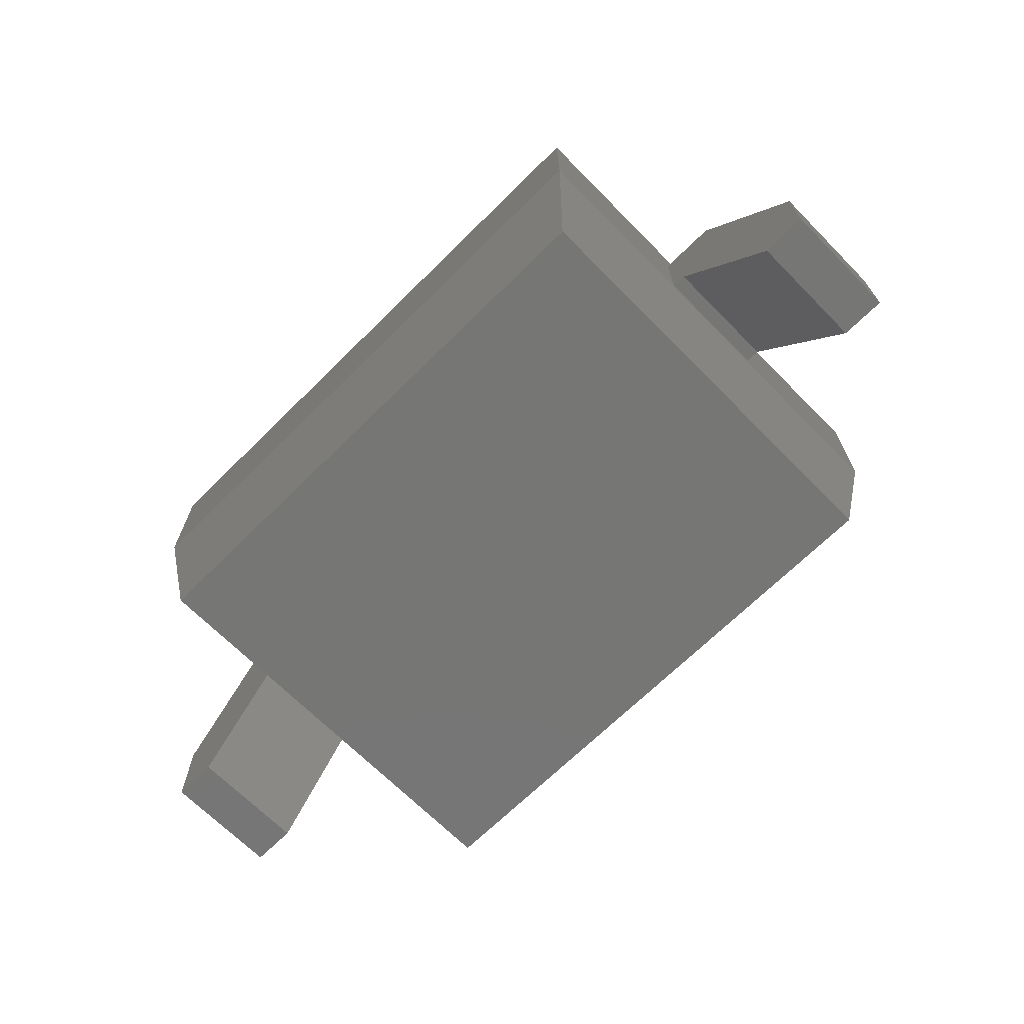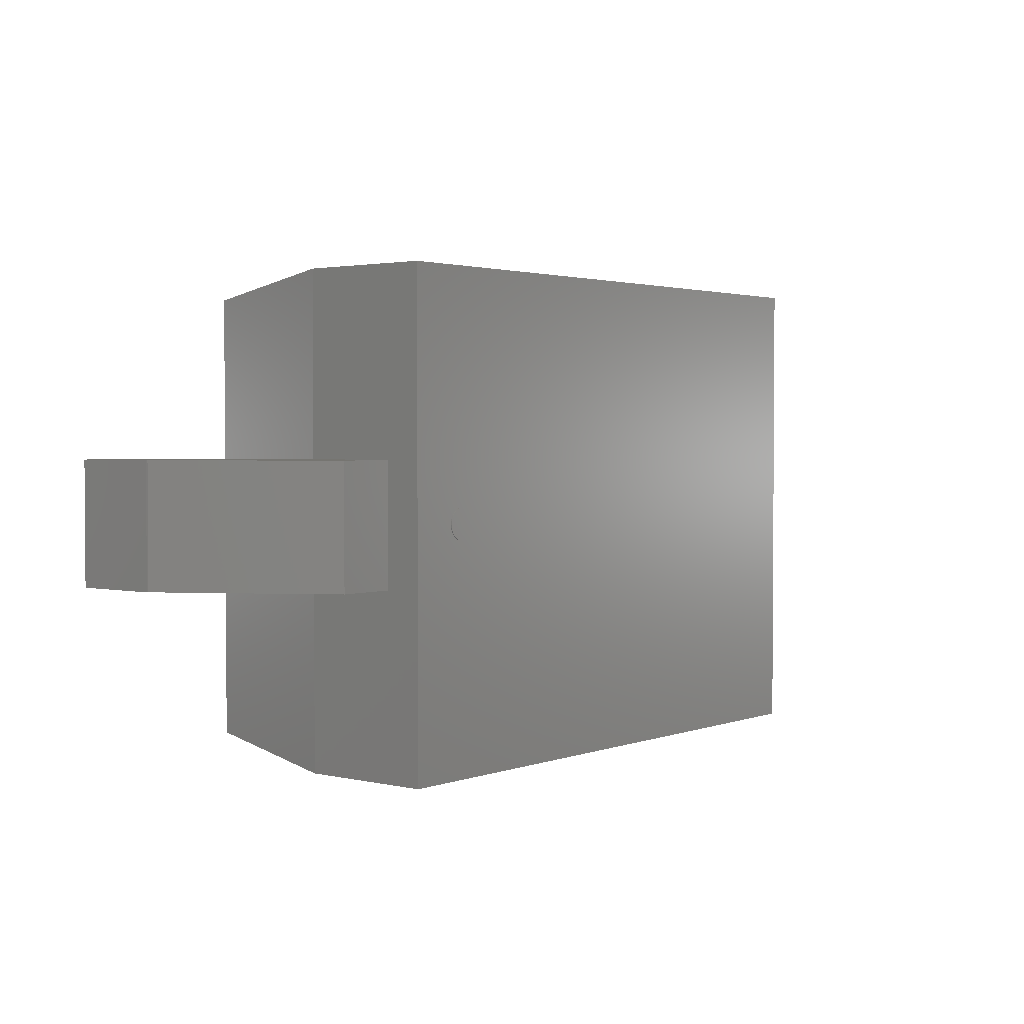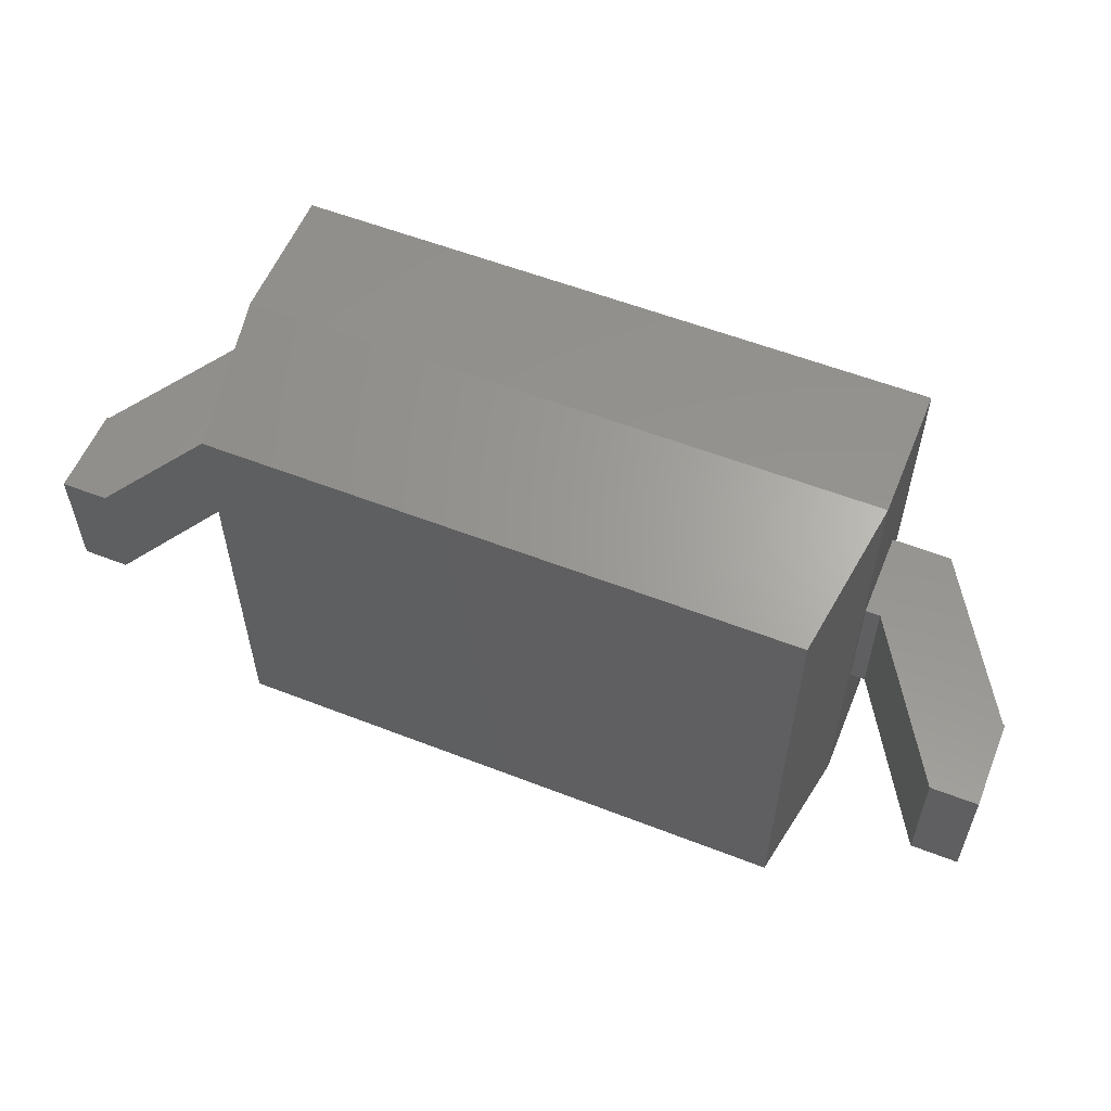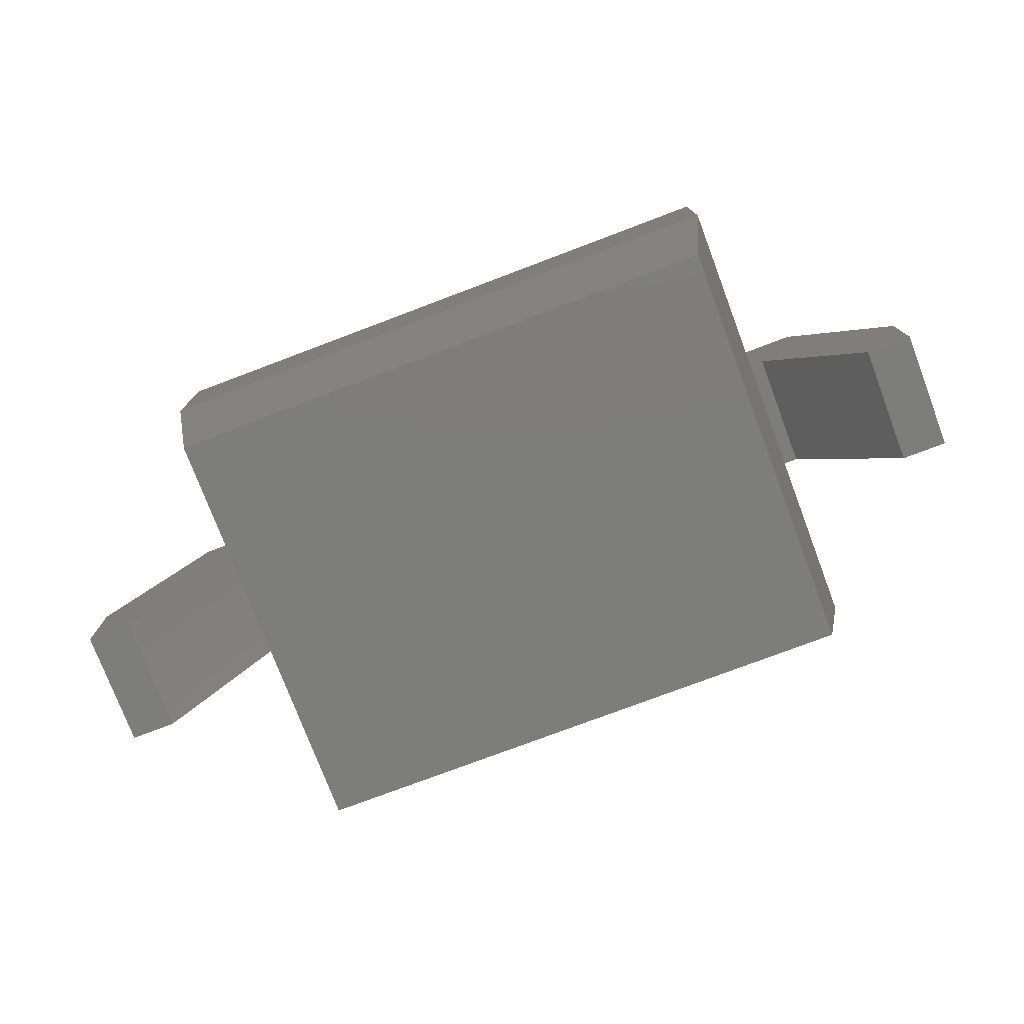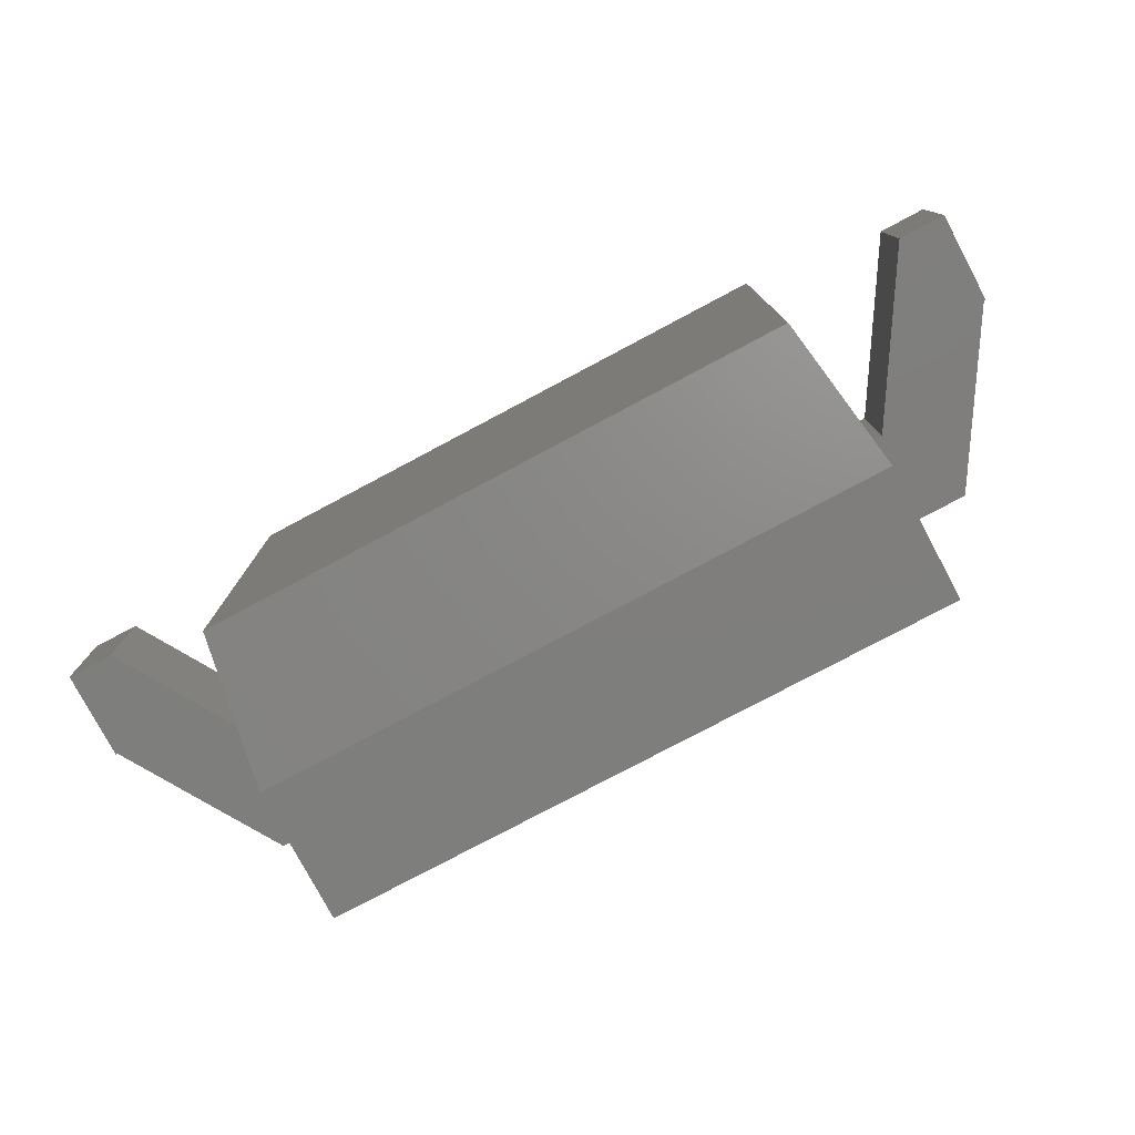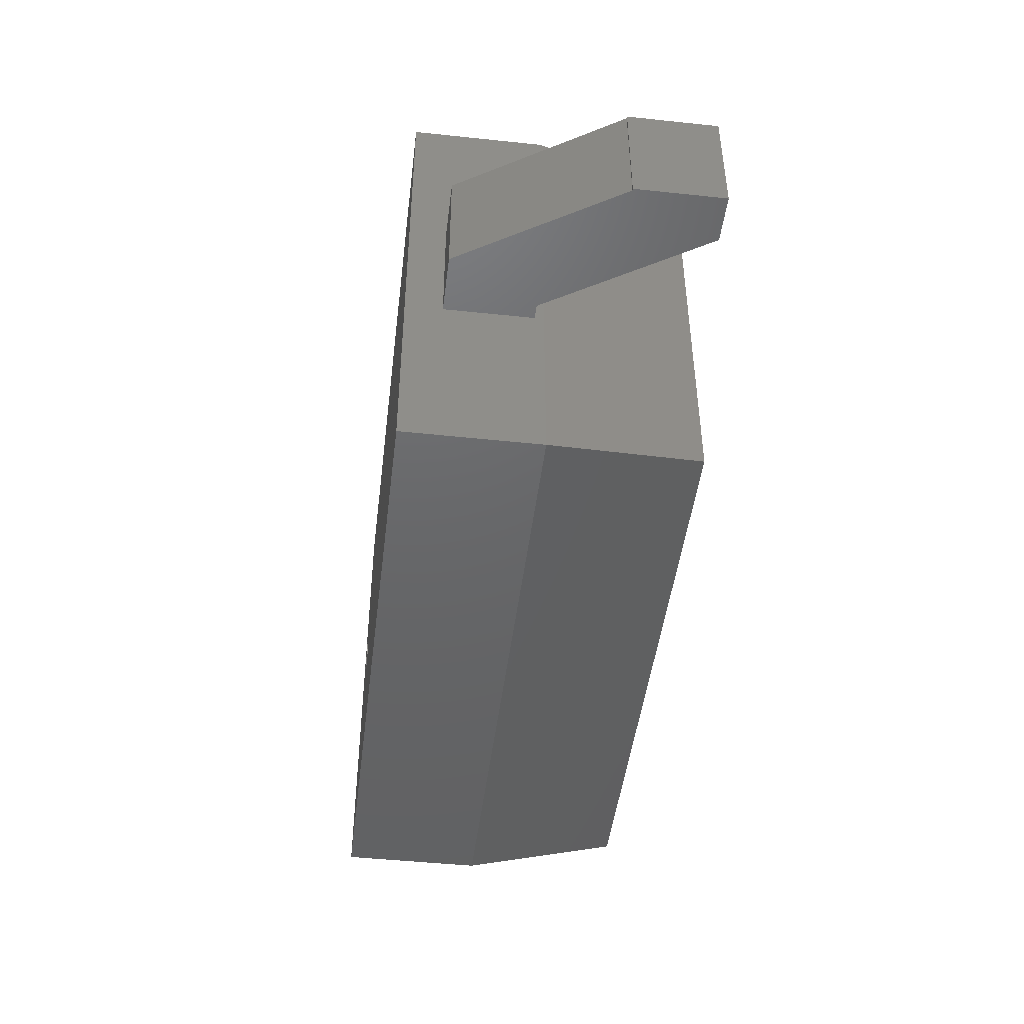
<metadata>
{"format":"stl","ext":"stl","renderer":"f3d","projection":"perspective","resolution":1024,"background":"white","views":[{"elev":-68.3,"azim":44.7,"up":"+Z"},{"elev":2.3,"azim":-51.1,"up":"+Y"},{"elev":56.9,"azim":-157.9,"up":"+Y"},{"elev":-76.6,"azim":20.7,"up":"+Z"},{"elev":-78.1,"azim":-152.0,"up":"+Y"},{"elev":-46.7,"azim":83.1,"up":"+Y"}]}
</metadata>
<code>
# stl→obj: 114 verts, 212 faces
v -28.35 0 32
v -26.61 0.3456 32
v -26.57 0 32
v -26.71 0.678 32
v -26.87 0.9843 32
v -27.09 1.253 32
v -27.36 1.473 32
v -27.67 1.637 32
v -28 1.738 32
v -28.35 1.772 32
v -28.69 1.738 32
v -29.02 1.637 32
v -29.33 1.473 32
v -29.6 1.253 32
v -29.82 0.9843 32
v -29.98 0.678 32
v -30.08 0.3456 32
v -30.12 0 32
v -30.08 -0.3456 32
v -29.98 -0.678 32
v -29.82 -0.9843 32
v -29.6 -1.253 32
v -29.33 -1.473 32
v -29.02 -1.637 32
v -28.69 -1.738 32
v -28.35 -1.772 32
v -28 -1.738 32
v -27.67 -1.637 32
v -27.36 -1.473 32
v -27.09 -1.253 32
v -26.87 -0.9843 32
v -26.71 -0.678 32
v -26.61 -0.3456 32
v -28.35 0 32.1
v -26.57 0 32.1
v -26.61 0.3456 32.1
v -26.71 0.678 32.1
v -26.87 0.9843 32.1
v -27.09 1.253 32.1
v -27.36 1.473 32.1
v -27.67 1.637 32.1
v -28 1.738 32.1
v -28.35 1.772 32.1
v -28.69 1.738 32.1
v -29.02 1.637 32.1
v -29.33 1.473 32.1
v -29.6 1.253 32.1
v -29.82 0.9843 32.1
v -29.98 0.678 32.1
v -30.08 0.3456 32.1
v -30.12 0 32.1
v -30.08 -0.3456 32.1
v -29.98 -0.678 32.1
v -29.82 -0.9843 32.1
v -29.6 -1.253 32.1
v -29.33 -1.473 32.1
v -29.02 -1.637 32.1
v -28.69 -1.738 32.1
v -28.35 -1.772 32.1
v -28 -1.738 32.1
v -27.67 -1.637 32.1
v -27.36 -1.473 32.1
v -27.09 -1.253 32.1
v -26.87 -0.9843 32.1
v -26.71 -0.678 32.1
v -26.61 -0.3456 32.1
v 35.43 27.56 32
v -35.43 -27.56 32
v 35.43 -27.56 32
v -35.43 27.56 32
v -32.84 -24.97 0
v 32.84 24.97 0
v 32.84 -24.97 0
v -32.84 24.97 0
v 35.43 -27.56 28.86
v 35.43 27.56 28.86
v -35.43 -27.56 28.86
v -35.43 27.56 28.86
v 35.43 -27.56 16.86
v 35.43 27.56 16.86
v -35.43 -27.56 16.86
v -35.43 27.56 16.86
v -53.15 6.89 10
v -53.15 6.89 0
v -53.15 -6.89 0
v -53.15 -6.89 10
v -35.43 -6.89 27.86
v -35.43 -6.89 17.86
v -35.43 6.89 17.86
v -35.43 6.89 27.86
v -37.1 6.89 17.86
v -42.1 6.89 27.86
v -47.94 6.89 0
v -52.94 6.89 10
v -42.1 -6.89 27.86
v -37.1 -6.89 17.86
v -52.94 -6.89 10
v -47.94 -6.89 0
v 53.15 -6.89 10
v 53.15 -6.89 0
v 53.15 6.89 0
v 53.15 6.89 10
v 35.43 6.89 27.86
v 35.43 6.89 17.86
v 35.43 -6.89 17.86
v 35.43 -6.89 27.86
v 37.1 -6.89 17.86
v 42.1 -6.89 27.86
v 47.94 -6.89 0
v 52.94 -6.89 10
v 42.1 6.89 27.86
v 37.1 6.89 17.86
v 52.94 6.89 10
v 47.94 6.89 0
f 1 2 3
f 1 4 2
f 1 5 4
f 1 6 5
f 1 7 6
f 1 8 7
f 1 9 8
f 1 10 9
f 1 11 10
f 1 12 11
f 1 13 12
f 1 14 13
f 1 15 14
f 1 16 15
f 1 17 16
f 1 18 17
f 1 19 18
f 1 20 19
f 1 21 20
f 1 22 21
f 1 23 22
f 1 24 23
f 1 25 24
f 1 26 25
f 1 27 26
f 1 28 27
f 1 29 28
f 1 30 29
f 1 31 30
f 1 32 31
f 1 33 32
f 1 3 33
f 34 35 36
f 34 36 37
f 34 37 38
f 34 38 39
f 34 39 40
f 34 40 41
f 34 41 42
f 34 42 43
f 34 43 44
f 34 44 45
f 34 45 46
f 34 46 47
f 34 47 48
f 34 48 49
f 34 49 50
f 34 50 51
f 34 51 52
f 34 52 53
f 34 53 54
f 34 54 55
f 34 55 56
f 34 56 57
f 34 57 58
f 34 58 59
f 34 59 60
f 34 60 61
f 34 61 62
f 34 62 63
f 34 63 64
f 34 64 65
f 34 65 66
f 34 66 35
f 3 36 35
f 2 37 36
f 4 38 37
f 5 39 38
f 6 40 39
f 7 41 40
f 8 42 41
f 9 43 42
f 10 44 43
f 11 45 44
f 12 46 45
f 13 47 46
f 14 48 47
f 15 49 48
f 16 50 49
f 17 51 50
f 18 52 51
f 19 53 52
f 20 54 53
f 21 55 54
f 22 56 55
f 23 57 56
f 24 58 57
f 25 59 58
f 26 60 59
f 27 61 60
f 28 62 61
f 29 63 62
f 30 64 63
f 31 65 64
f 32 66 65
f 33 35 66
f 2 36 3
f 4 37 2
f 5 38 4
f 6 39 5
f 7 40 6
f 8 41 7
f 9 42 8
f 10 43 9
f 11 44 10
f 12 45 11
f 13 46 12
f 14 47 13
f 15 48 14
f 16 49 15
f 17 50 16
f 18 51 17
f 19 52 18
f 20 53 19
f 21 54 20
f 22 55 21
f 23 56 22
f 24 57 23
f 25 58 24
f 26 59 25
f 27 60 26
f 28 61 27
f 29 62 28
f 30 63 29
f 31 64 30
f 32 65 31
f 33 66 32
f 3 35 33
f 67 68 69
f 67 70 68
f 71 72 73
f 72 71 74
f 67 75 76
f 69 77 75
f 68 78 77
f 70 76 78
f 76 79 80
f 75 81 79
f 77 82 81
f 78 80 82
f 80 73 72
f 79 71 73
f 81 74 71
f 82 72 74
f 67 69 75
f 69 68 77
f 68 70 78
f 70 67 76
f 76 75 79
f 75 77 81
f 77 78 82
f 78 76 80
f 80 79 73
f 79 81 71
f 81 82 74
f 82 80 72
f 83 84 85
f 83 85 86
f 87 88 89
f 87 89 90
f 89 91 92
f 91 93 94
f 93 84 83
f 89 92 90
f 91 94 92
f 93 83 94
f 88 95 96
f 96 97 98
f 98 86 85
f 88 87 95
f 96 95 97
f 98 97 86
f 90 92 95
f 92 94 97
f 94 83 86
f 90 95 87
f 92 97 95
f 94 86 97
f 89 96 91
f 91 98 93
f 93 85 84
f 89 88 96
f 91 96 98
f 93 98 85
f 99 100 101
f 99 101 102
f 103 104 105
f 103 105 106
f 105 107 108
f 107 109 110
f 109 100 99
f 105 108 106
f 107 110 108
f 109 99 110
f 104 111 112
f 112 113 114
f 114 102 101
f 104 103 111
f 112 111 113
f 114 113 102
f 106 108 111
f 108 110 113
f 110 99 102
f 106 111 103
f 108 113 111
f 110 102 113
f 105 112 107
f 107 114 109
f 109 101 100
f 105 104 112
f 107 112 114
f 109 114 101

</code>
